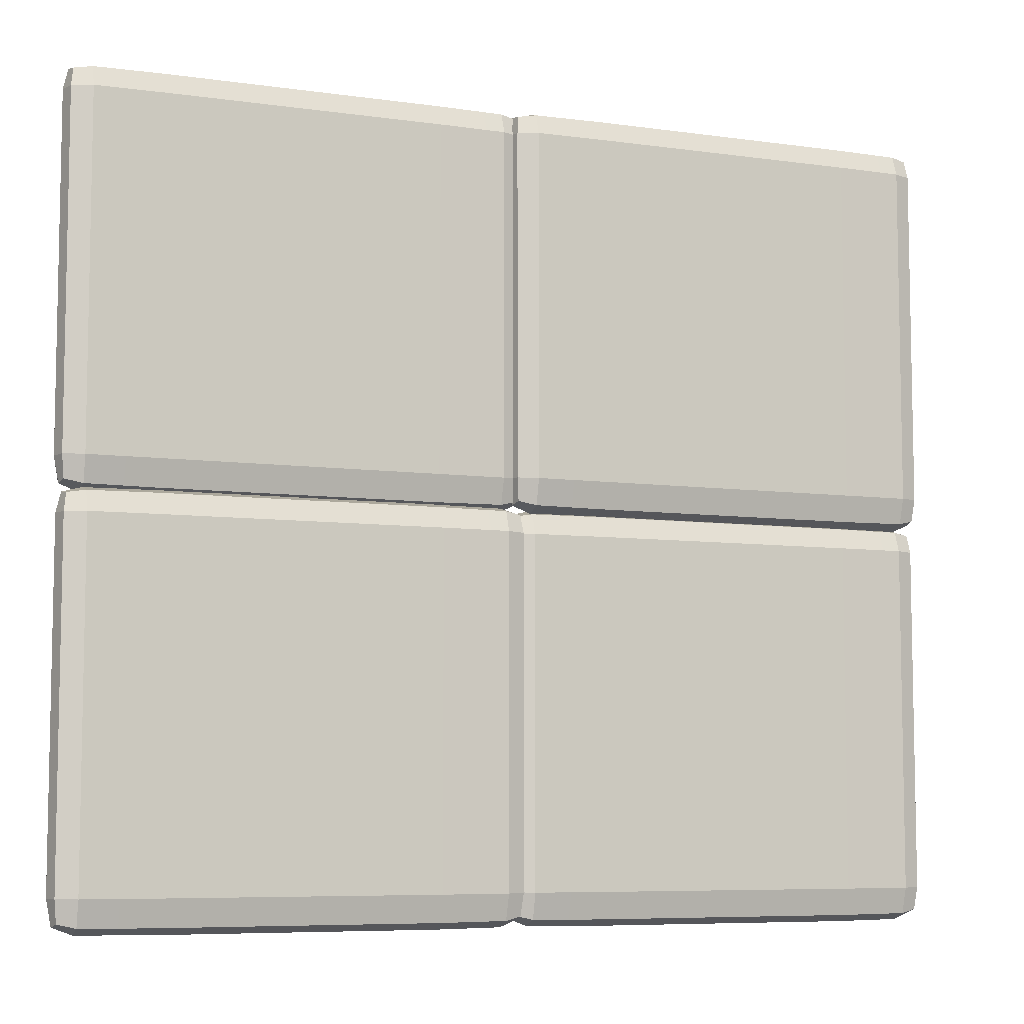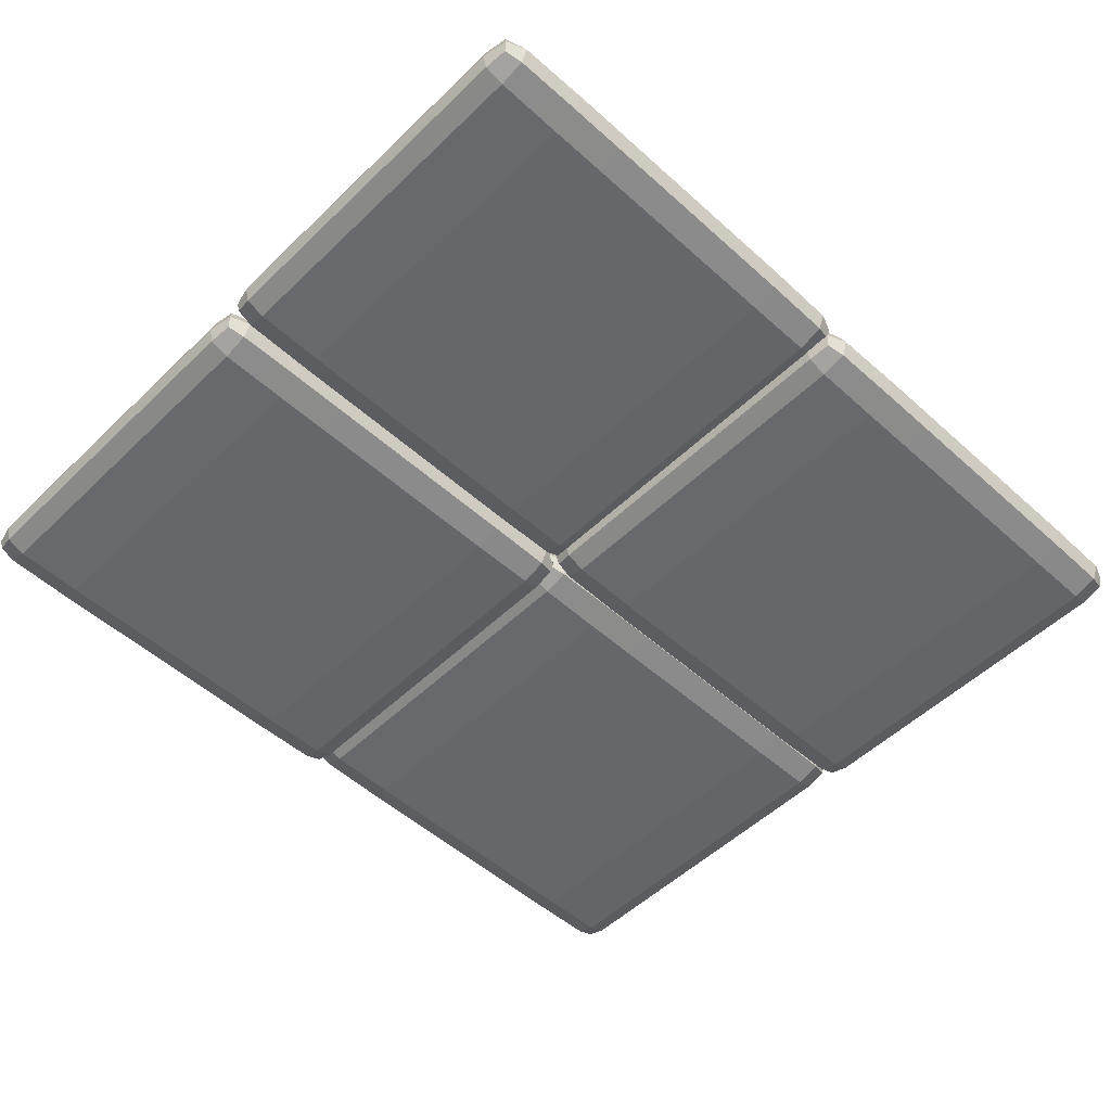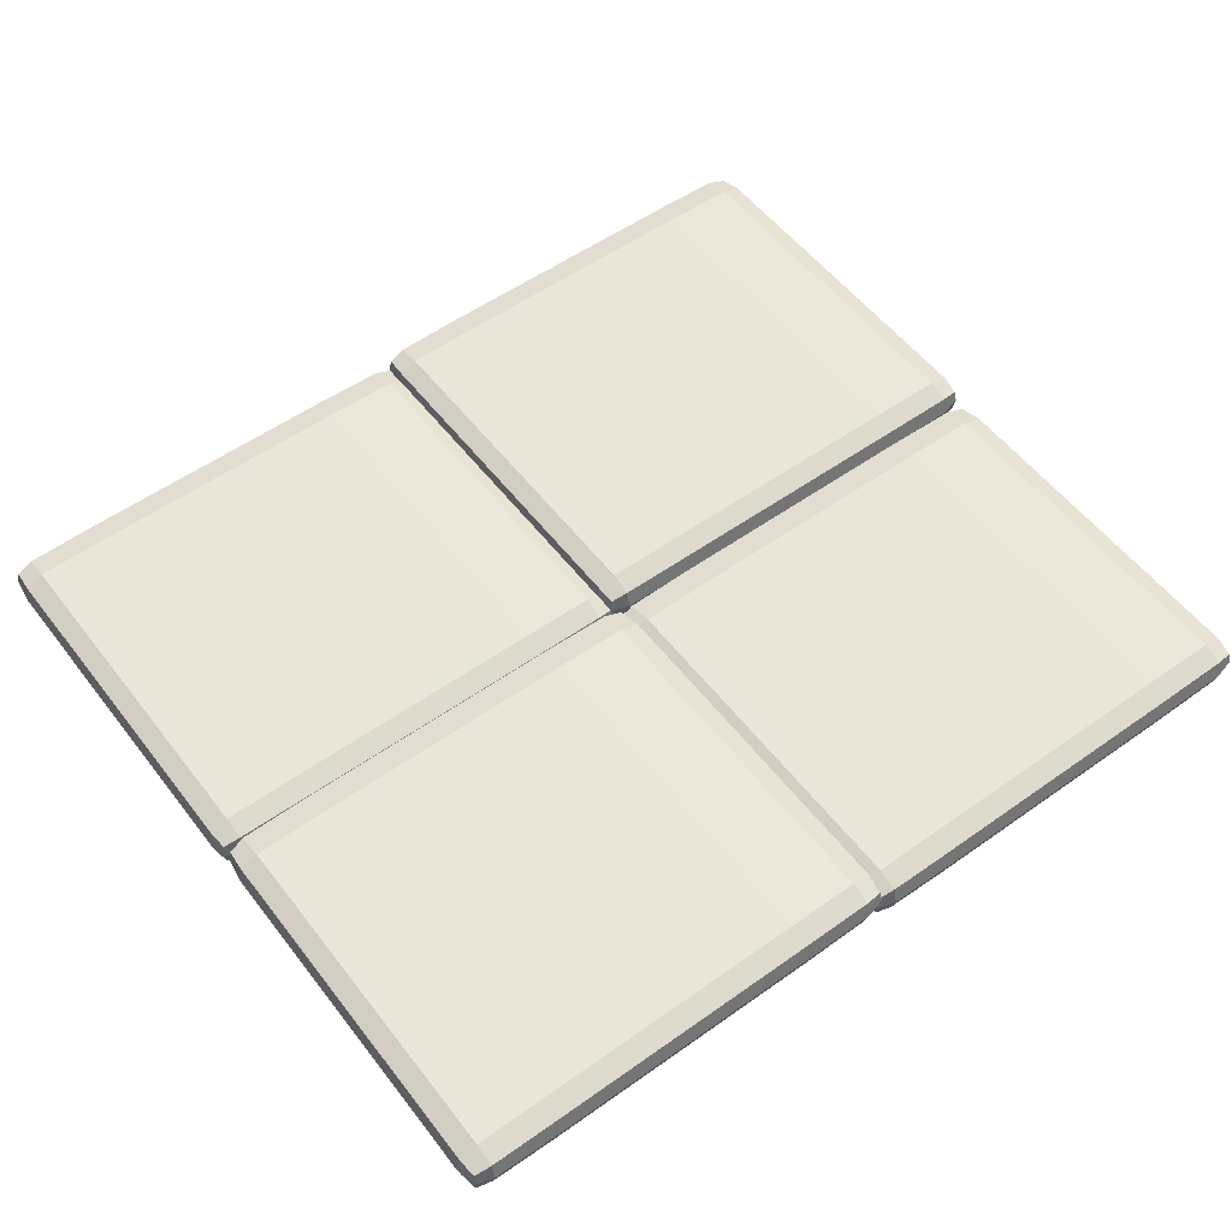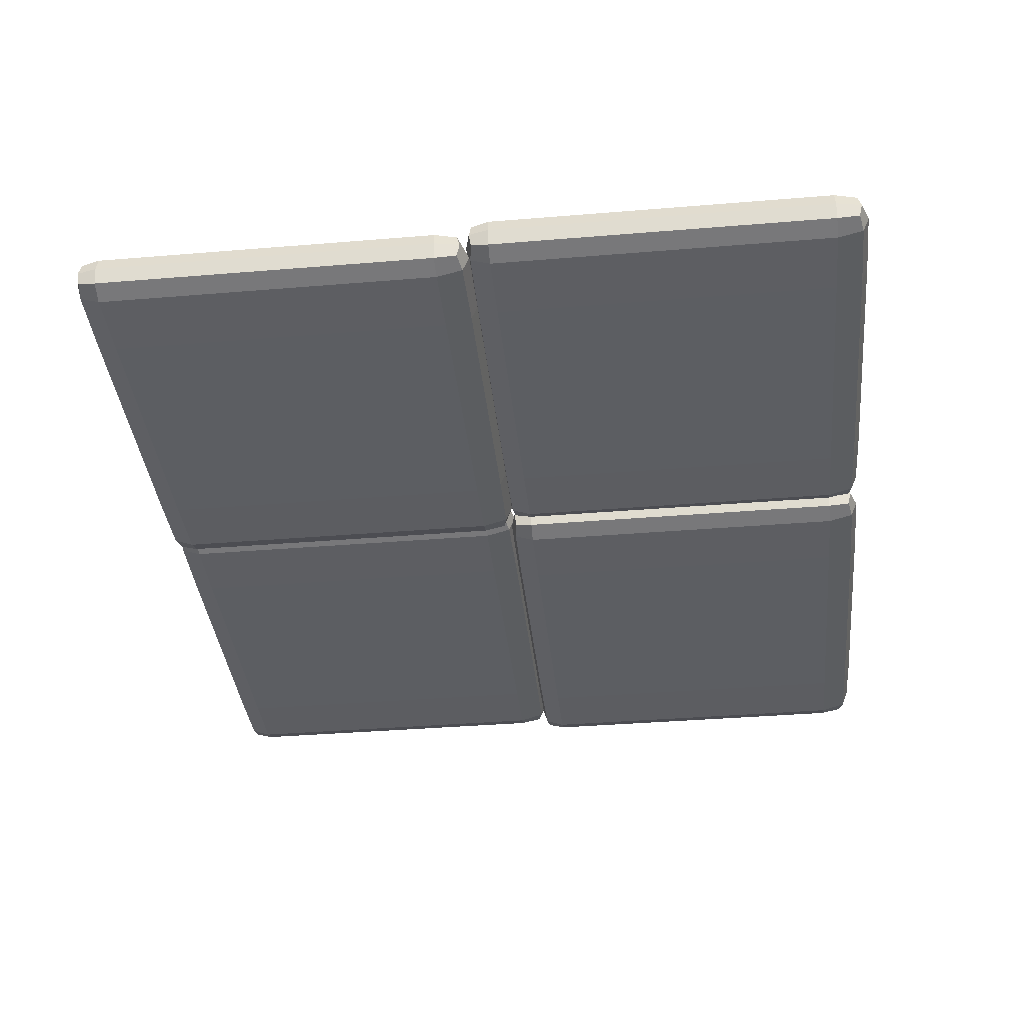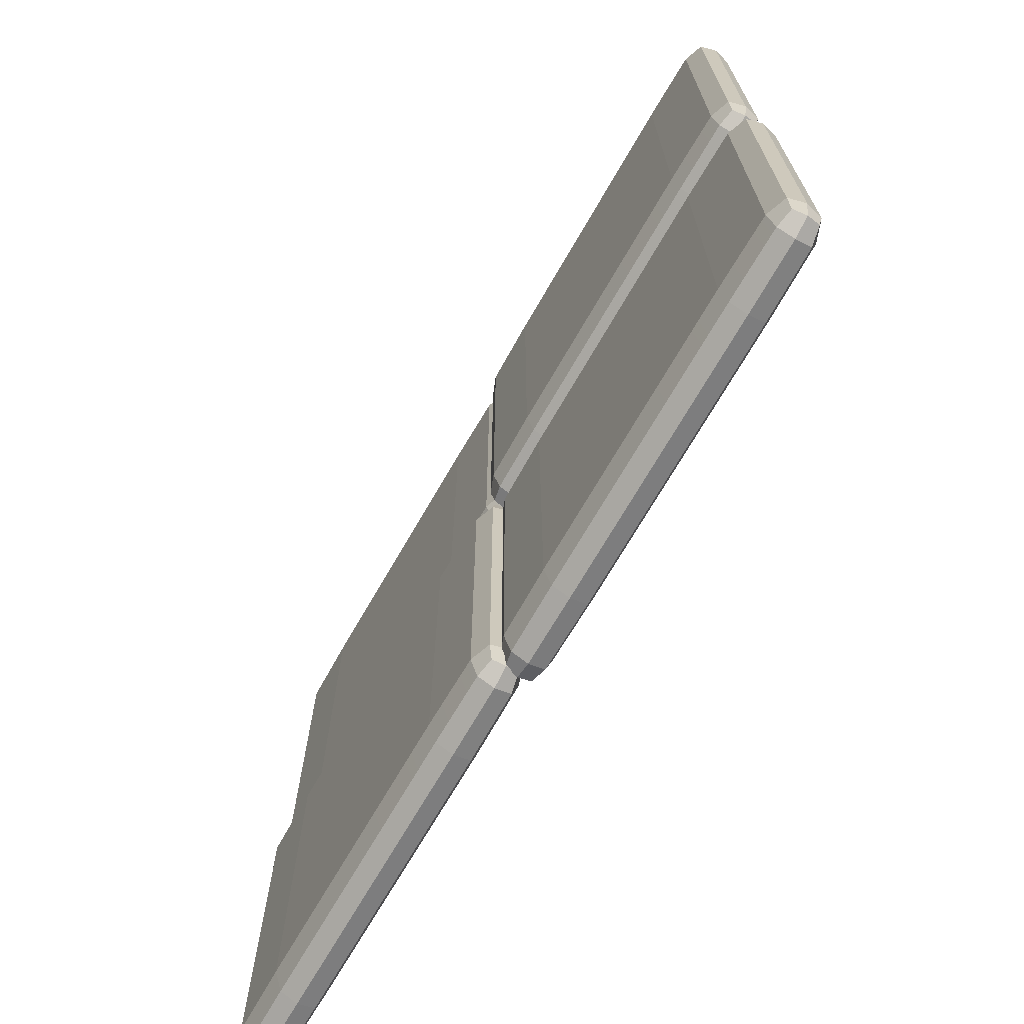
<metadata>
{"format":"obj","ext":"obj","renderer":"f3d","projection":"perspective","resolution":1024,"background":"white","views":[{"elev":-7.2,"azim":157.8,"up":"+Z"},{"elev":-52.2,"azim":135.9,"up":"+Y"},{"elev":54.8,"azim":-36.9,"up":"+Y"},{"elev":-38.0,"azim":96.0,"up":"+Y"},{"elev":-70.5,"azim":60.0,"up":"+Z"}]}
</metadata>
<code>
o Cube.197_Cube.206
v -1.6 -0.01757 1.745
v -1.6 0.05747 1.766
v -1.899 0.05747 1.763
v -1.899 -0.01435 1.743
v -1.6 0.1325 1.745
v -1.899 0.1293 1.743
v -1.97 0.1137 1.732
v -1.978 0.05747 1.741
v -1.97 0.001193 1.732
v -1.996 0.05747 1.654
v -1.996 0.05747 0.1218
v -1.98 -0.01435 0.1232
v -1.98 -0.01435 1.653
v -1.98 0.1293 0.1232
v -1.97 0.1137 0.02332
v -1.978 0.05747 0.009915
v -1.97 0.001193 0.02332
v -0.3877 -0.01757 0.002931
v -0.3877 0.05747 -0.02765
v -0.08107 0.05747 -0.02293
v -0.08193 -0.01435 0.006423
v -0.3877 0.1325 0.002931
v -0.08193 0.1293 0.006423
v -0.004118 0.1137 0.02332
v 0.004601 0.05747 0.009915
v -0.004118 0.001193 0.02332
v 0.02593 0.05747 1.654
v 0.006851 0.1293 1.653
v -0.004128 0.1137 1.732
v 0.004581 0.05747 1.741
v 0.006851 -0.01435 1.653
v -0.004128 0.001193 1.732
v -0.08065 -0.04588 1.654
v -0.08064 -0.04588 0.1212
v 0.006868 -0.01435 0.1232
v -0.3877 -0.05039 0.1205
v -1.98 0.1293 1.653
v -0.3877 0.1653 1.655
v -0.3877 0.1325 1.745
v -0.08194 0.1293 1.743
v -0.08065 0.1608 1.654
v -0.3877 -0.01757 1.745
v -0.3877 -0.05039 1.655
v -0.08194 -0.01435 1.743
v 0.006868 0.1293 0.1232
v 0.02594 0.05747 0.1218
v -0.08064 0.1608 0.1212
v -0.3877 0.1653 0.1205
v -1.6 0.1325 0.002931
v -1.6 0.1653 0.1205
v -0.9954 0.1653 0.1205
v -0.9954 0.1325 0.002931
v -0.9954 0.1653 1.655
v -0.9954 -0.05039 0.1205
v -0.9954 -0.05039 1.655
v -1.6 -0.05039 1.655
v -1.6 -0.05039 0.1205
v -0.9954 -0.01757 1.745
v -1.6 0.1653 1.655
v -0.9954 0.1325 1.745
v -1.6 -0.01757 0.002931
v -0.9954 -0.01757 0.002931
v -1.6 0.05747 -0.02765
v -0.9954 0.05747 -0.02765
v -0.08108 0.05747 1.763
v -0.3877 0.05747 1.766
v -1.899 0.05747 -0.02293
v -1.899 -0.01435 0.006423
v -1.899 0.1293 0.006423
v -1.9 -0.04588 1.654
v -1.9 -0.04588 0.1212
v -1.9 0.1608 1.654
v -1.9 0.1608 0.1212
v -0.9954 0.05747 1.766
f 1 2 3 4
f 2 5 6 3
f 3 6 7 8
f 4 3 8 9
f 10 11 12 13
f 11 14 15 16
f 12 11 16 17
f 18 19 20 21
f 19 22 23 20
f 20 23 24 25
f 21 20 25 26
f 27 28 29 30
f 31 27 30 32
f 33 34 35 31
f 36 18 21 34
f 34 21 26 35
f 37 14 11 10
f 38 39 40 41
f 41 40 29 28
f 42 43 33 44
f 44 33 31 32
f 9 8 10 13
f 8 7 37 10
f 45 28 27 46
f 26 25 46 35
f 25 24 45 46
f 46 27 31 35
f 41 47 48 38
f 22 48 47 23
f 41 28 45 47
f 34 33 43 36
f 23 47 45 24
f 49 50 51 52
f 51 53 38 48
f 54 55 56 57
f 52 51 48 22
f 1 56 55 58
f 53 51 50 59
f 58 55 43 42
f 59 5 60 53
f 53 60 39 38
f 54 36 43 55
f 57 61 62 54
f 54 62 18 36
f 61 63 64 62
f 63 49 52 64
f 64 52 22 19
f 62 64 19 18
f 32 30 65 44
f 30 29 40 65
f 65 40 39 66
f 44 65 66 42
f 17 16 67 68
f 16 15 69 67
f 67 69 49 63
f 68 67 63 61
f 70 71 57 56
f 12 17 68 71
f 71 68 61 57
f 37 7 6 72
f 72 6 5 59
f 9 13 70 4
f 72 73 14 37
f 4 70 56 1
f 15 14 73 69
f 72 59 50 73
f 71 70 13 12
f 69 73 50 49
f 42 66 74 58
f 66 39 60 74
f 74 60 5 2
f 58 74 2 1
o Cube.196_Cube.205
v -1.6 -0.06368 -0.02567
v -1.6 0.01136 -0.005158
v -1.899 0.01136 -0.008324
v -1.899 -0.06047 -0.02802
v -1.6 0.08639 -0.02567
v -1.899 0.08318 -0.02802
v -1.97 0.06763 -0.03935
v -1.978 0.01136 -0.03036
v -1.97 -0.04492 -0.03935
v -1.996 0.01136 -0.1173
v -1.996 0.01136 -1.649
v -1.98 -0.06047 -1.648
v -1.98 -0.06047 -0.1182
v -1.98 0.08318 -1.648
v -1.97 0.06763 -1.748
v -1.978 0.01136 -1.761
v -1.97 -0.04492 -1.748
v -0.3877 -0.06368 -1.768
v -0.3877 0.01136 -1.799
v -0.08107 0.01136 -1.794
v -0.08193 -0.06047 -1.765
v -0.3877 0.08639 -1.768
v -0.08193 0.08318 -1.765
v -0.004118 0.06763 -1.748
v 0.004601 0.01136 -1.761
v -0.004118 -0.04492 -1.748
v 0.02593 0.01136 -0.1173
v 0.006851 0.08318 -0.1182
v -0.004128 0.06763 -0.03935
v 0.004581 0.01136 -0.03036
v 0.006851 -0.06047 -0.1182
v -0.004128 -0.04492 -0.03935
v -0.08065 -0.09199 -0.1169
v -0.08064 -0.09199 -1.65
v 0.006868 -0.06047 -1.648
v -0.3877 -0.09651 -1.65
v -1.98 0.08318 -0.1182
v -0.3877 0.1192 -0.1164
v -0.3877 0.08639 -0.02567
v -0.08194 0.08318 -0.02802
v -0.08065 0.1147 -0.1169
v -0.3877 -0.06368 -0.02567
v -0.3877 -0.09651 -0.1164
v -0.08194 -0.06047 -0.02802
v 0.006868 0.08318 -1.648
v 0.02594 0.01136 -1.649
v -0.08064 0.1147 -1.65
v -0.3877 0.1192 -1.65
v -1.6 0.08639 -1.768
v -1.6 0.1192 -1.65
v -0.9954 0.1192 -1.65
v -0.9954 0.08639 -1.768
v -0.9954 0.1192 -0.1164
v -0.9954 -0.09651 -1.65
v -0.9954 -0.09651 -0.1164
v -1.6 -0.09651 -0.1164
v -1.6 -0.09651 -1.65
v -0.9954 -0.06368 -0.02567
v -1.6 0.1192 -0.1164
v -0.9954 0.08639 -0.02567
v -1.6 -0.06368 -1.768
v -0.9954 -0.06368 -1.768
v -1.6 0.01136 -1.799
v -0.9954 0.01136 -1.799
v -0.08108 0.01136 -0.008324
v -0.3877 0.01136 -0.005158
v -1.899 0.01136 -1.794
v -1.899 -0.06047 -1.765
v -1.899 0.08318 -1.765
v -1.9 -0.09199 -0.1169
v -1.9 -0.09199 -1.65
v -1.9 0.1147 -0.1169
v -1.9 0.1147 -1.65
v -0.9954 0.01136 -0.005158
f 75 76 77 78
f 76 79 80 77
f 77 80 81 82
f 78 77 82 83
f 84 85 86 87
f 85 88 89 90
f 86 85 90 91
f 92 93 94 95
f 93 96 97 94
f 94 97 98 99
f 95 94 99 100
f 101 102 103 104
f 105 101 104 106
f 107 108 109 105
f 110 92 95 108
f 108 95 100 109
f 111 88 85 84
f 112 113 114 115
f 115 114 103 102
f 116 117 107 118
f 118 107 105 106
f 83 82 84 87
f 82 81 111 84
f 119 102 101 120
f 100 99 120 109
f 99 98 119 120
f 120 101 105 109
f 115 121 122 112
f 96 122 121 97
f 115 102 119 121
f 108 107 117 110
f 97 121 119 98
f 123 124 125 126
f 125 127 112 122
f 128 129 130 131
f 126 125 122 96
f 75 130 129 132
f 127 125 124 133
f 132 129 117 116
f 133 79 134 127
f 127 134 113 112
f 128 110 117 129
f 131 135 136 128
f 128 136 92 110
f 135 137 138 136
f 137 123 126 138
f 138 126 96 93
f 136 138 93 92
f 106 104 139 118
f 104 103 114 139
f 139 114 113 140
f 118 139 140 116
f 91 90 141 142
f 90 89 143 141
f 141 143 123 137
f 142 141 137 135
f 144 145 131 130
f 86 91 142 145
f 145 142 135 131
f 111 81 80 146
f 146 80 79 133
f 83 87 144 78
f 146 147 88 111
f 78 144 130 75
f 89 88 147 143
f 146 133 124 147
f 145 144 87 86
f 143 147 124 123
f 116 140 148 132
f 140 113 134 148
f 148 134 79 76
f 132 148 76 75
o Cube.195_Cube.204
v 0.3631 -0.005787 -0.02567
v 0.3631 0.06925 -0.005158
v 0.064 0.06925 -0.008324
v 0.06473 -0.002573 -0.02802
v 0.3631 0.1443 -0.02567
v 0.06473 0.1411 -0.02802
v -0.007078 0.1255 -0.03935
v -0.01453 0.06925 -0.03036
v -0.007078 0.01297 -0.03935
v -0.03278 0.06925 -0.1173
v -0.03277 0.06925 -1.649
v -0.01645 -0.002573 -1.648
v -0.01647 -0.002573 -0.1182
v -0.01645 0.1411 -1.648
v -0.007061 0.1255 -1.748
v -0.01452 0.06925 -1.761
v -0.007061 0.01297 -1.748
v 1.576 -0.005787 -1.768
v 1.576 0.06925 -1.799
v 1.882 0.06925 -1.794
v 1.881 -0.002573 -1.765
v 1.576 0.1443 -1.768
v 1.881 0.1411 -1.765
v 1.959 0.1255 -1.748
v 1.968 0.06925 -1.761
v 1.959 0.01297 -1.748
v 1.989 0.06925 -0.1173
v 1.97 0.1411 -0.1182
v 1.959 0.1255 -0.03935
v 1.968 0.06925 -0.03036
v 1.97 -0.002573 -0.1182
v 1.959 0.01297 -0.03935
v 1.883 -0.0341 -0.1169
v 1.883 -0.0341 -1.65
v 1.97 -0.002573 -1.648
v 1.576 -0.03861 -1.65
v -0.01647 0.1411 -0.1182
v 1.576 0.1771 -0.1164
v 1.576 0.1443 -0.02567
v 1.881 0.1411 -0.02802
v 1.883 0.1726 -0.1169
v 1.576 -0.005787 -0.02567
v 1.576 -0.03861 -0.1164
v 1.881 -0.002573 -0.02802
v 1.97 0.1411 -1.648
v 1.989 0.06925 -1.649
v 1.883 0.1726 -1.65
v 1.576 0.1771 -1.65
v 0.3631 0.1443 -1.768
v 0.3631 0.1771 -1.65
v 0.9679 0.1771 -1.65
v 0.9679 0.1443 -1.768
v 0.9679 0.1771 -0.1164
v 0.9679 -0.03861 -1.65
v 0.9679 -0.03861 -0.1164
v 0.3631 -0.03861 -0.1164
v 0.3631 -0.03861 -1.65
v 0.9679 -0.005787 -0.02567
v 0.3631 0.1771 -0.1164
v 0.9679 0.1443 -0.02567
v 0.3631 -0.005787 -1.768
v 0.9679 -0.005787 -1.768
v 0.3631 0.06925 -1.799
v 0.9679 0.06925 -1.799
v 1.882 0.06925 -0.008324
v 1.576 0.06925 -0.005158
v 0.06401 0.06925 -1.794
v 0.06475 -0.002573 -1.765
v 0.06475 0.1411 -1.765
v 0.06363 -0.0341 -0.1169
v 0.06365 -0.0341 -1.65
v 0.06363 0.1726 -0.1169
v 0.06365 0.1726 -1.65
v 0.9679 0.06925 -0.005158
f 149 150 151 152
f 150 153 154 151
f 151 154 155 156
f 152 151 156 157
f 158 159 160 161
f 159 162 163 164
f 160 159 164 165
f 166 167 168 169
f 167 170 171 168
f 168 171 172 173
f 169 168 173 174
f 175 176 177 178
f 179 175 178 180
f 181 182 183 179
f 184 166 169 182
f 182 169 174 183
f 185 162 159 158
f 186 187 188 189
f 189 188 177 176
f 190 191 181 192
f 192 181 179 180
f 157 156 158 161
f 156 155 185 158
f 193 176 175 194
f 174 173 194 183
f 173 172 193 194
f 194 175 179 183
f 189 195 196 186
f 170 196 195 171
f 189 176 193 195
f 182 181 191 184
f 171 195 193 172
f 197 198 199 200
f 199 201 186 196
f 202 203 204 205
f 200 199 196 170
f 149 204 203 206
f 201 199 198 207
f 206 203 191 190
f 207 153 208 201
f 201 208 187 186
f 202 184 191 203
f 205 209 210 202
f 202 210 166 184
f 209 211 212 210
f 211 197 200 212
f 212 200 170 167
f 210 212 167 166
f 180 178 213 192
f 178 177 188 213
f 213 188 187 214
f 192 213 214 190
f 165 164 215 216
f 164 163 217 215
f 215 217 197 211
f 216 215 211 209
f 218 219 205 204
f 160 165 216 219
f 219 216 209 205
f 185 155 154 220
f 220 154 153 207
f 157 161 218 152
f 220 221 162 185
f 152 218 204 149
f 163 162 221 217
f 220 207 198 221
f 219 218 161 160
f 217 221 198 197
f 190 214 222 206
f 214 187 208 222
f 222 208 153 150
f 206 222 150 149
o Cube.194_Cube.203
v 0.3631 -0.06368 1.745
v 0.3631 0.01136 1.766
v 0.064 0.01136 1.763
v 0.06473 -0.06047 1.743
v 0.3631 0.08639 1.745
v 0.06473 0.08318 1.743
v -0.007078 0.06763 1.732
v -0.01453 0.01136 1.741
v -0.007078 -0.04492 1.732
v -0.03278 0.01136 1.654
v -0.03277 0.01136 0.1218
v -0.01645 -0.06047 0.1232
v -0.01647 -0.06047 1.653
v -0.01645 0.08318 0.1232
v -0.007061 0.06763 0.02332
v -0.01452 0.01136 0.009915
v -0.007061 -0.04492 0.02332
v 1.576 -0.06368 0.002931
v 1.576 0.01136 -0.02765
v 1.882 0.01136 -0.02293
v 1.881 -0.06047 0.006423
v 1.576 0.08639 0.002931
v 1.881 0.08318 0.006423
v 1.959 0.06763 0.02332
v 1.968 0.01136 0.009915
v 1.959 -0.04492 0.02332
v 1.989 0.01136 1.654
v 1.97 0.08318 1.653
v 1.959 0.06763 1.732
v 1.968 0.01136 1.741
v 1.97 -0.06047 1.653
v 1.959 -0.04492 1.732
v 1.883 -0.09199 1.654
v 1.883 -0.09199 0.1212
v 1.97 -0.06047 0.1232
v 1.576 -0.09651 0.1205
v -0.01647 0.08318 1.653
v 1.576 0.1192 1.655
v 1.576 0.08639 1.745
v 1.881 0.08318 1.743
v 1.883 0.1147 1.654
v 1.576 -0.06368 1.745
v 1.576 -0.09651 1.655
v 1.881 -0.06047 1.743
v 1.97 0.08318 0.1232
v 1.989 0.01136 0.1218
v 1.883 0.1147 0.1212
v 1.576 0.1192 0.1205
v 0.3631 0.08639 0.002931
v 0.3631 0.1192 0.1205
v 0.9679 0.1192 0.1205
v 0.9679 0.08639 0.002931
v 0.9679 0.1192 1.655
v 0.9679 -0.09651 0.1205
v 0.9679 -0.09651 1.655
v 0.3631 -0.09651 1.655
v 0.3631 -0.09651 0.1205
v 0.9679 -0.06368 1.745
v 0.3631 0.1192 1.655
v 0.9679 0.08639 1.745
v 0.3631 -0.06368 0.002931
v 0.9679 -0.06368 0.002931
v 0.3631 0.01136 -0.02765
v 0.9679 0.01136 -0.02765
v 1.882 0.01136 1.763
v 1.576 0.01136 1.766
v 0.06401 0.01136 -0.02293
v 0.06475 -0.06047 0.006423
v 0.06475 0.08318 0.006423
v 0.06363 -0.09199 1.654
v 0.06365 -0.09199 0.1212
v 0.06363 0.1147 1.654
v 0.06365 0.1147 0.1212
v 0.9679 0.01136 1.766
f 223 224 225 226
f 224 227 228 225
f 225 228 229 230
f 226 225 230 231
f 232 233 234 235
f 233 236 237 238
f 234 233 238 239
f 240 241 242 243
f 241 244 245 242
f 242 245 246 247
f 243 242 247 248
f 249 250 251 252
f 253 249 252 254
f 255 256 257 253
f 258 240 243 256
f 256 243 248 257
f 259 236 233 232
f 260 261 262 263
f 263 262 251 250
f 264 265 255 266
f 266 255 253 254
f 231 230 232 235
f 230 229 259 232
f 267 250 249 268
f 248 247 268 257
f 247 246 267 268
f 268 249 253 257
f 263 269 270 260
f 244 270 269 245
f 263 250 267 269
f 256 255 265 258
f 245 269 267 246
f 271 272 273 274
f 273 275 260 270
f 276 277 278 279
f 274 273 270 244
f 223 278 277 280
f 275 273 272 281
f 280 277 265 264
f 281 227 282 275
f 275 282 261 260
f 276 258 265 277
f 279 283 284 276
f 276 284 240 258
f 283 285 286 284
f 285 271 274 286
f 286 274 244 241
f 284 286 241 240
f 254 252 287 266
f 252 251 262 287
f 287 262 261 288
f 266 287 288 264
f 239 238 289 290
f 238 237 291 289
f 289 291 271 285
f 290 289 285 283
f 292 293 279 278
f 234 239 290 293
f 293 290 283 279
f 259 229 228 294
f 294 228 227 281
f 231 235 292 226
f 294 295 236 259
f 226 292 278 223
f 237 236 295 291
f 294 281 272 295
f 293 292 235 234
f 291 295 272 271
f 264 288 296 280
f 288 261 282 296
f 296 282 227 224
f 280 296 224 223

</code>
